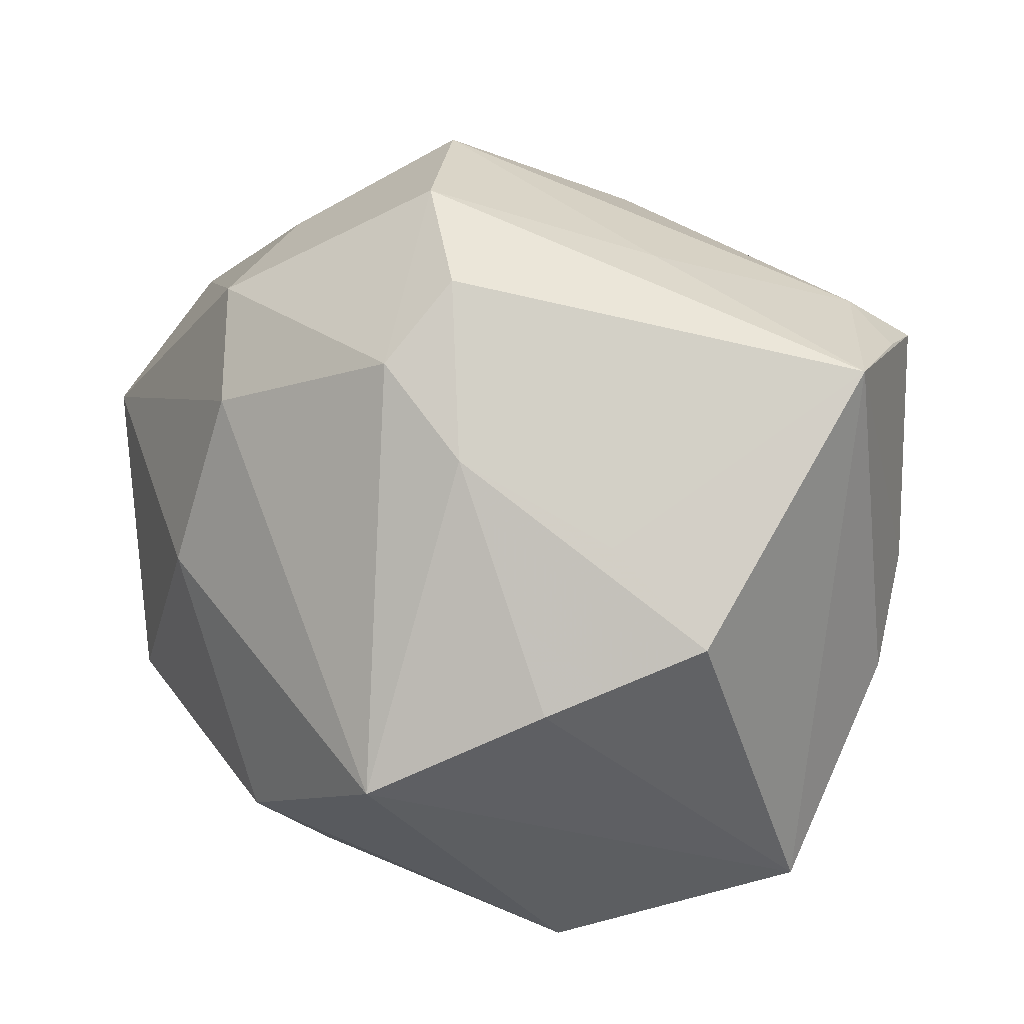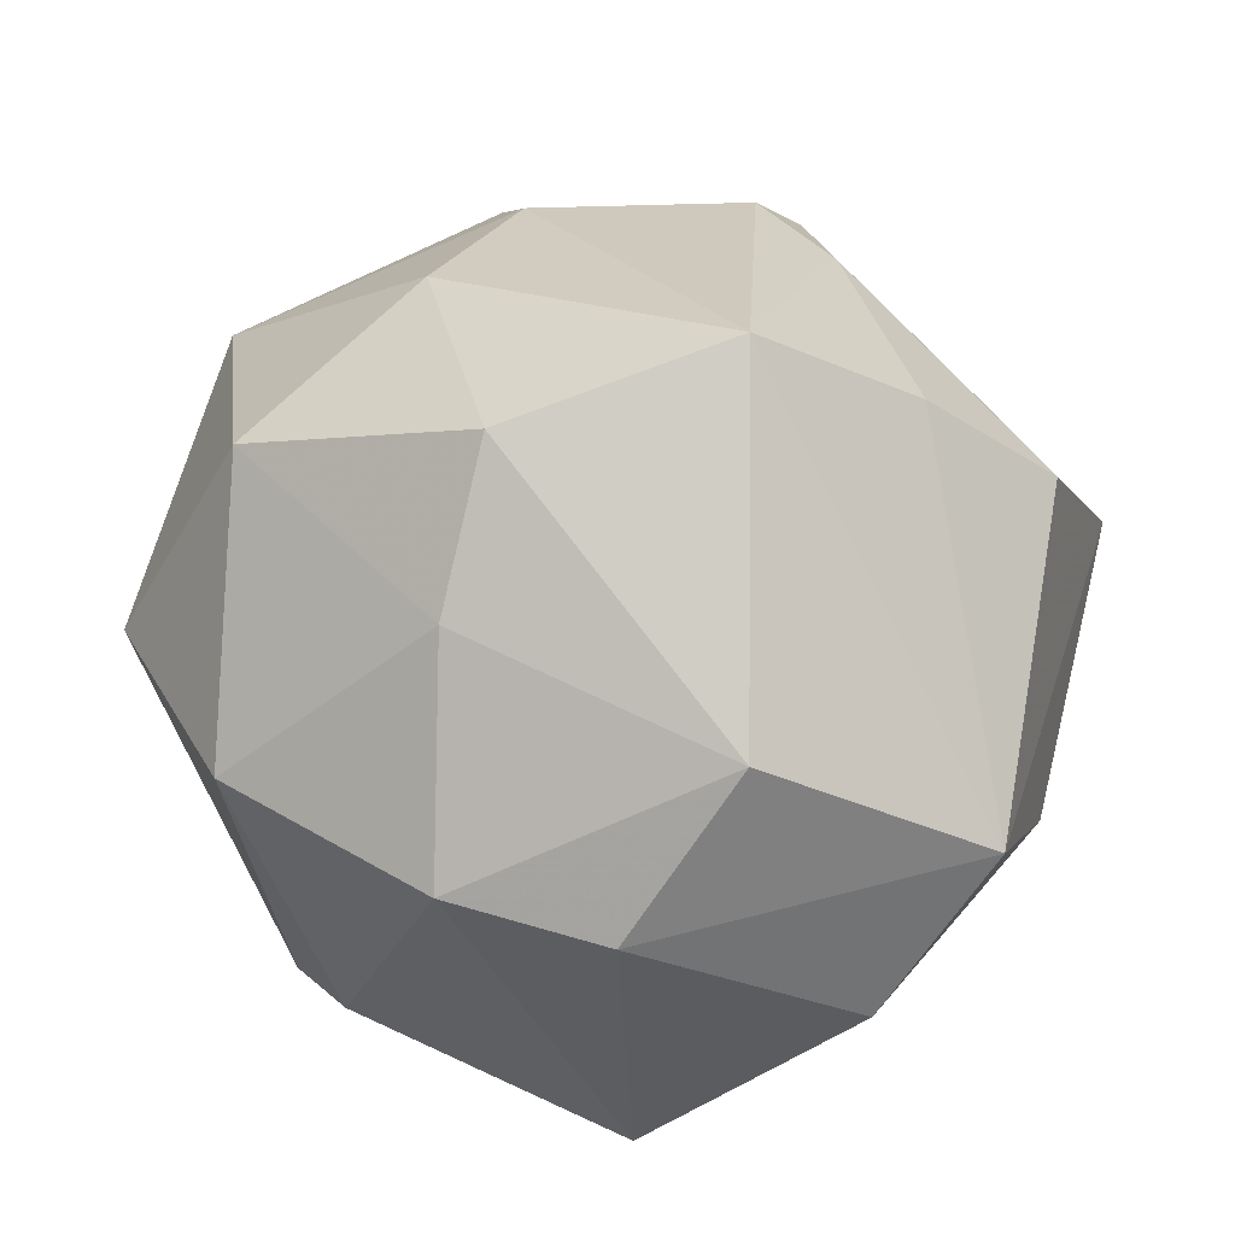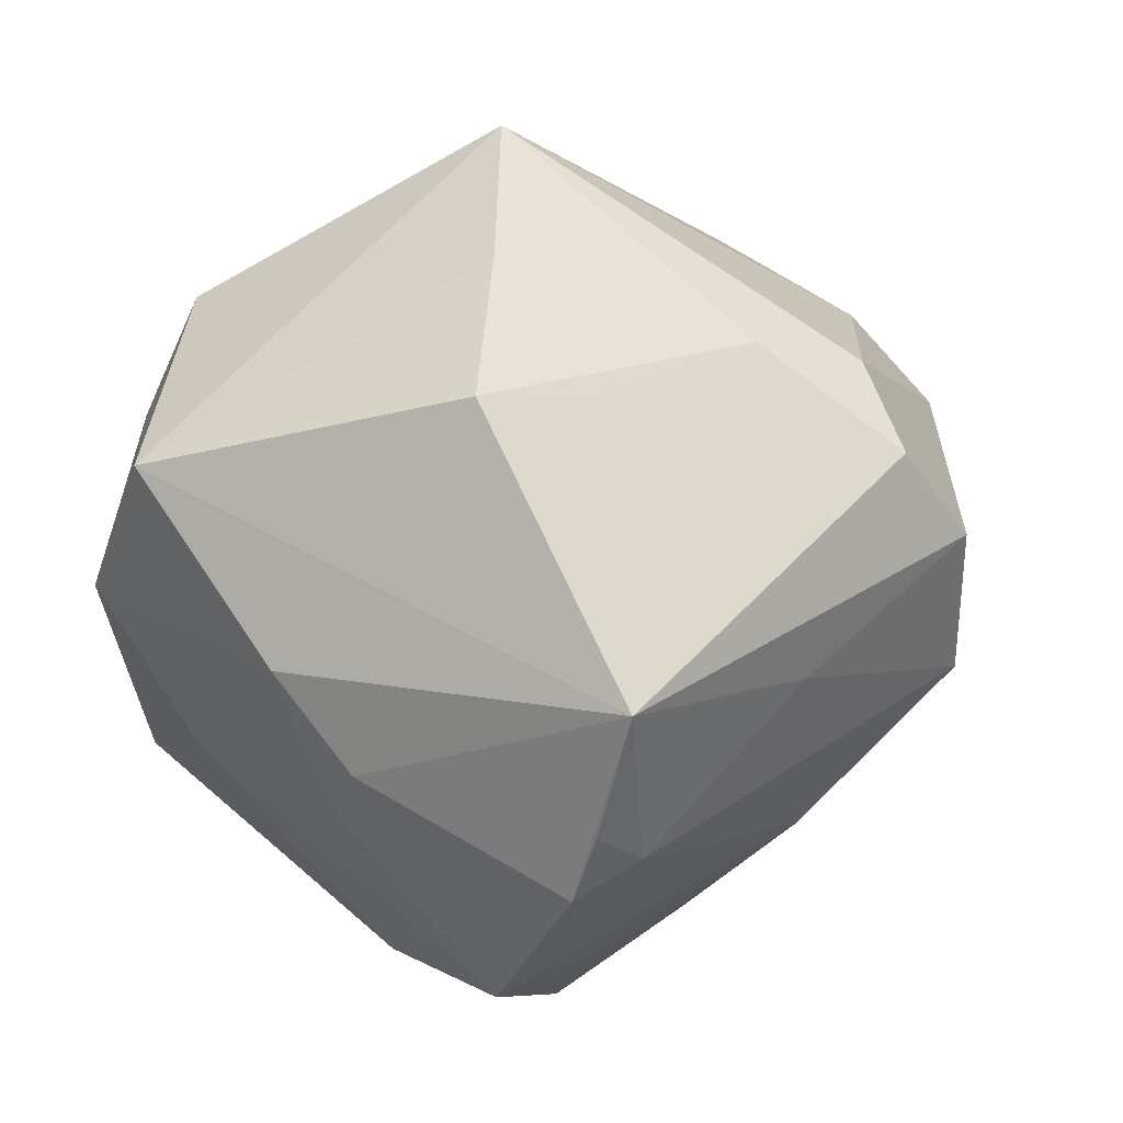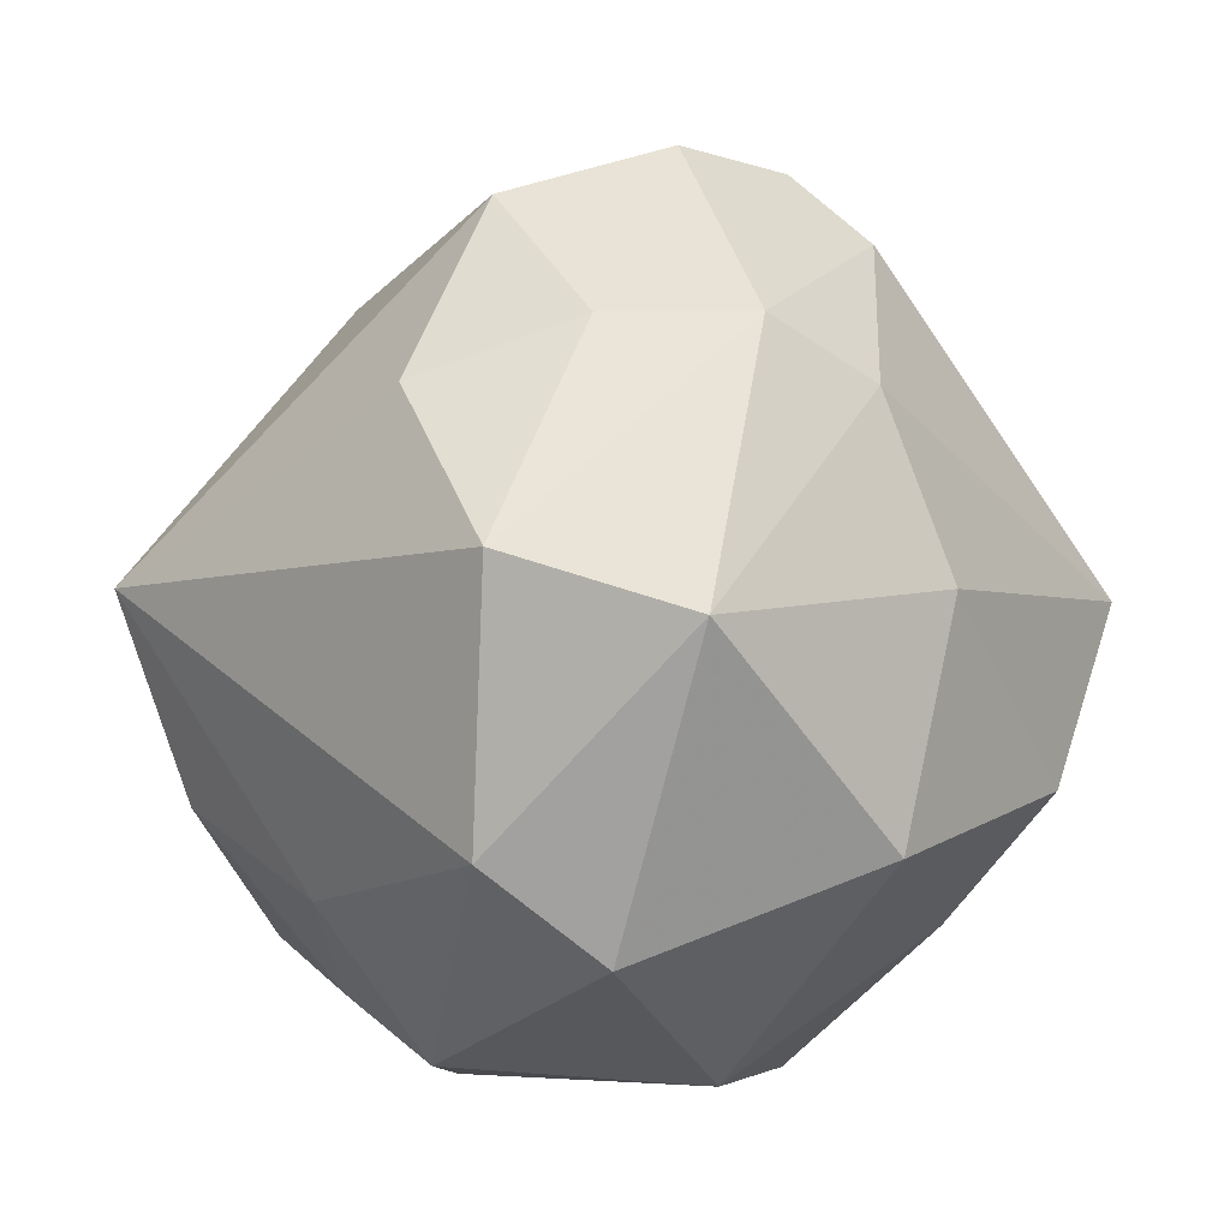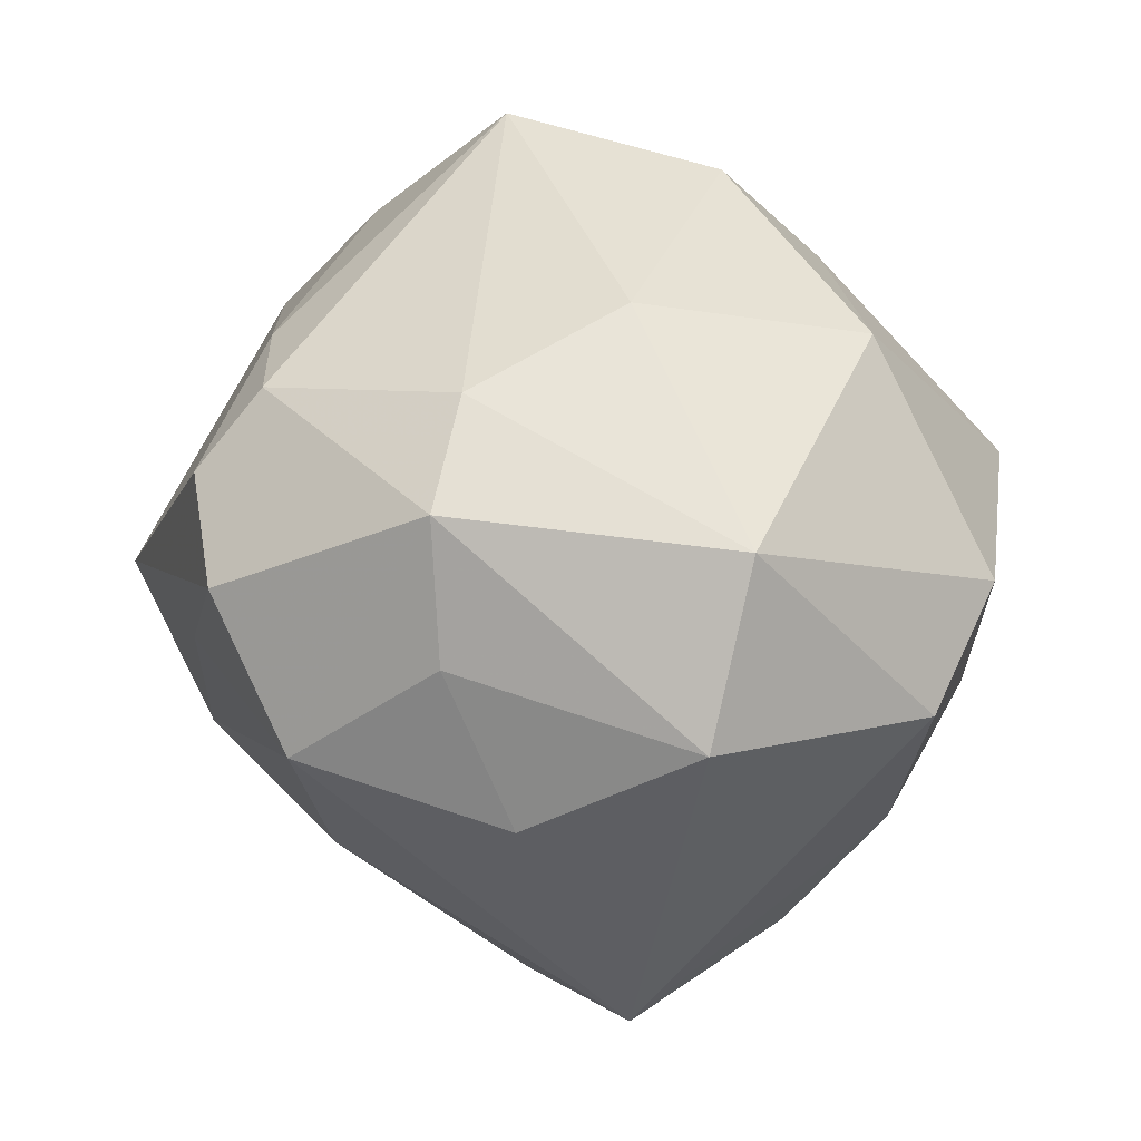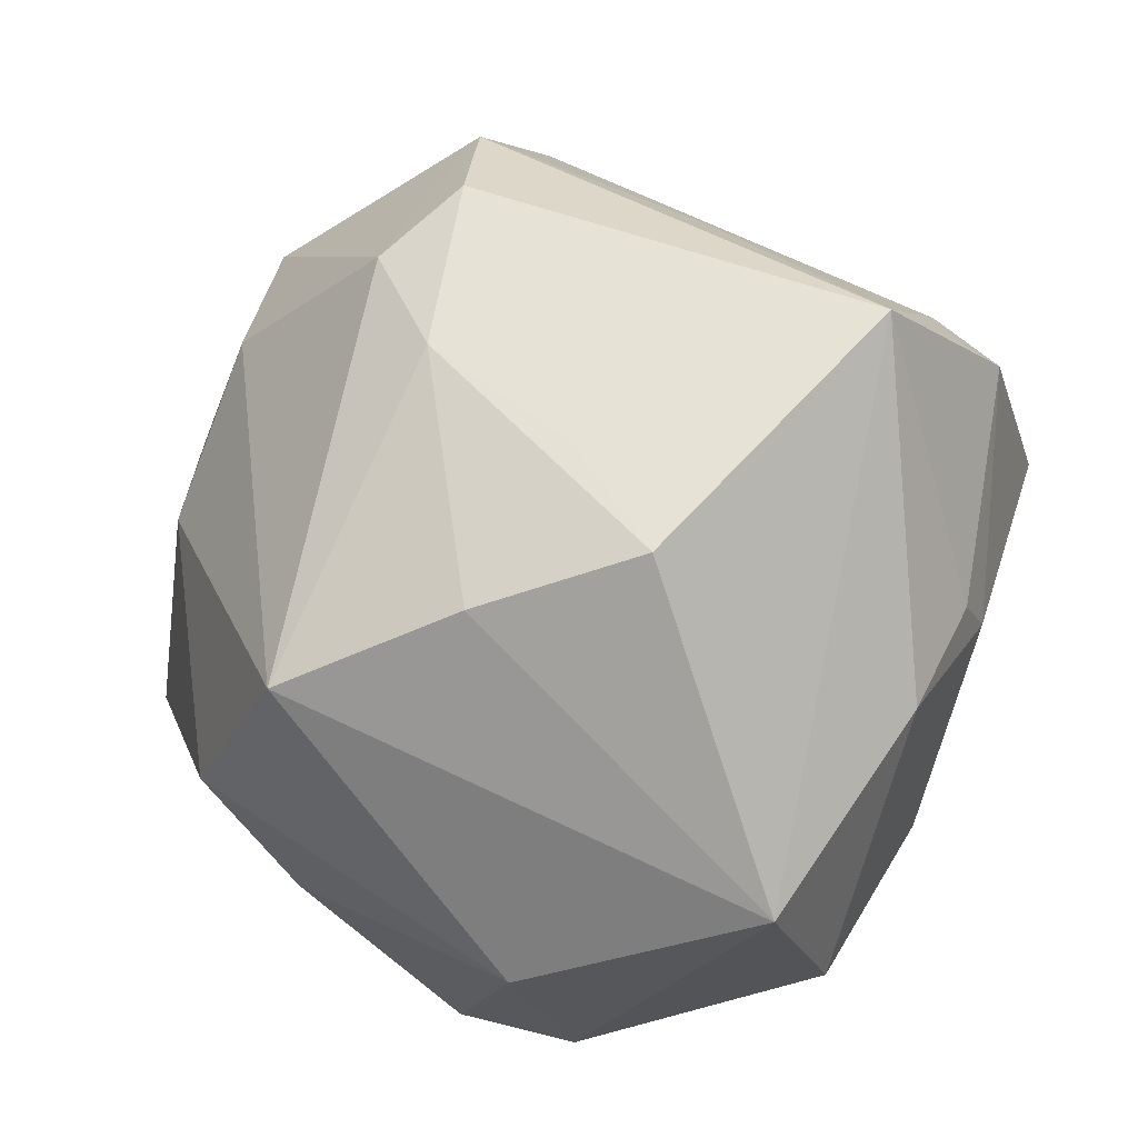
<metadata>
{"format":"obj","ext":"obj","renderer":"f3d","projection":"perspective","resolution":1024,"background":"white","views":[{"elev":38.5,"azim":32.0,"up":"+Y"},{"elev":53.9,"azim":22.5,"up":"+Z"},{"elev":11.6,"azim":122.0,"up":"+Z"},{"elev":9.7,"azim":-81.9,"up":"+Y"},{"elev":16.5,"azim":-121.9,"up":"+Z"},{"elev":16.1,"azim":48.4,"up":"+Y"}]}
</metadata>
<code>
v -0.03393 -0.02308 -0.02726
v -0.02237 -0.01612 -0.04343
v 0.004344 -0.00229 -0.05431
v 0.001436 0.05139 0.01867
v -0.002086 0.03635 -0.02886
v 0.05101 -0.0217 0.01776
v -0.008673 0.05478 0.007791
v 0.01507 0.04607 -0.00581
v -0.001879 0.04401 0.02836
v -0.02507 0.03105 0.03067
v 0.0383 -0.02358 -0.01835
v -0.01626 -0.03814 -0.02819
v 0.02646 -0.03208 0.03408
v 0.009526 0.01461 -0.04694
v -0.05027 -0.02458 0.006736
v -0.02427 0.008057 -0.05079
v -0.004502 -0.0352 -0.03841
v 0.04456 0.001848 -0.02195
v -0.03758 0.03195 -0.01667
v -0.02127 -0.04445 -0.01734
v 0.02854 0.0127 0.04153
v -0.0288 -0.04286 0.01494
v 0.04749 0.005842 -0.01568
v -0.0383 -0.01519 0.03447
v -0.03176 0.03898 0.01947
v 0.01869 -0.04712 0.01743
v 0.01047 0.03659 0.03145
v 0.02882 0.02833 0.02704
v 0.04231 0.01927 0.02781
v -0.03321 0.0388 0.002266
v -0.01369 -0.04766 -0.01597
v -0.0002492 -0.04955 0.01904
v 0.03126 0.0143 -0.0452
v -0.009199 -0.01427 0.04949
v 0.04277 -0.03549 0.0007775
v 0.03365 0.03552 -0.02404
v 0.05106 -0.002602 -0.003809
v -0.01751 0.04984 -0.01066
v 0.004077 0.005532 -0.055
v 0.04493 0.04074 -0.004394
v 0.04039 0.03039 -0.02807
v -0.007609 -0.03012 0.03726
v 0.0202 -0.04608 -0.02551
v -0.02745 0.01059 0.03899
v -0.05393 0.01182 0.01652
v 0.02358 -0.005995 -0.04528
v 0.04171 0.03437 -0.0198
v 0.01222 0.003065 0.0551
v -0.05481 0.01807 -0.005064
v -0.05413 -0.01328 -0.006476
f 4 40 7
f 21 27 48
f 21 29 27
f 28 29 40
f 27 29 28
f 40 4 28
f 28 4 27
f 43 35 26
f 31 17 43
f 43 17 3
f 40 29 6
f 29 21 6
f 6 21 48
f 26 35 6
f 24 44 45
f 16 19 38
f 2 16 3
f 3 17 2
f 35 43 11
f 11 33 18
f 37 6 35
f 35 11 37
f 37 11 18
f 40 6 37
f 13 6 48
f 26 6 13
f 7 38 25
f 20 17 31
f 22 20 31
f 48 44 34
f 44 24 34
f 34 13 48
f 3 16 39
f 39 33 3
f 46 43 3
f 3 33 46
f 46 11 43
f 33 11 46
f 7 40 8
f 8 38 7
f 50 16 1
f 16 2 1
f 1 20 50
f 9 4 7
f 7 25 9
f 27 4 9
f 48 27 9
f 30 38 19
f 30 25 38
f 12 2 17
f 17 20 12
f 12 1 2
f 20 1 12
f 32 22 31
f 32 43 26
f 31 43 32
f 26 13 32
f 15 22 24
f 15 45 50
f 15 24 45
f 50 20 15
f 20 22 15
f 23 37 18
f 40 37 23
f 33 39 14
f 16 38 5
f 5 39 16
f 5 14 39
f 33 14 5
f 10 9 25
f 45 44 10
f 10 25 45
f 10 44 48
f 48 9 10
f 49 30 19
f 50 45 49
f 45 25 49
f 25 30 49
f 49 16 50
f 49 19 16
f 22 32 42
f 24 22 42
f 42 34 24
f 13 34 42
f 42 32 13
f 36 5 38
f 38 8 36
f 36 8 40
f 40 47 36
f 33 5 41
f 5 36 41
f 41 36 47
f 18 33 41
f 41 23 18
f 40 23 41
f 41 47 40

</code>
